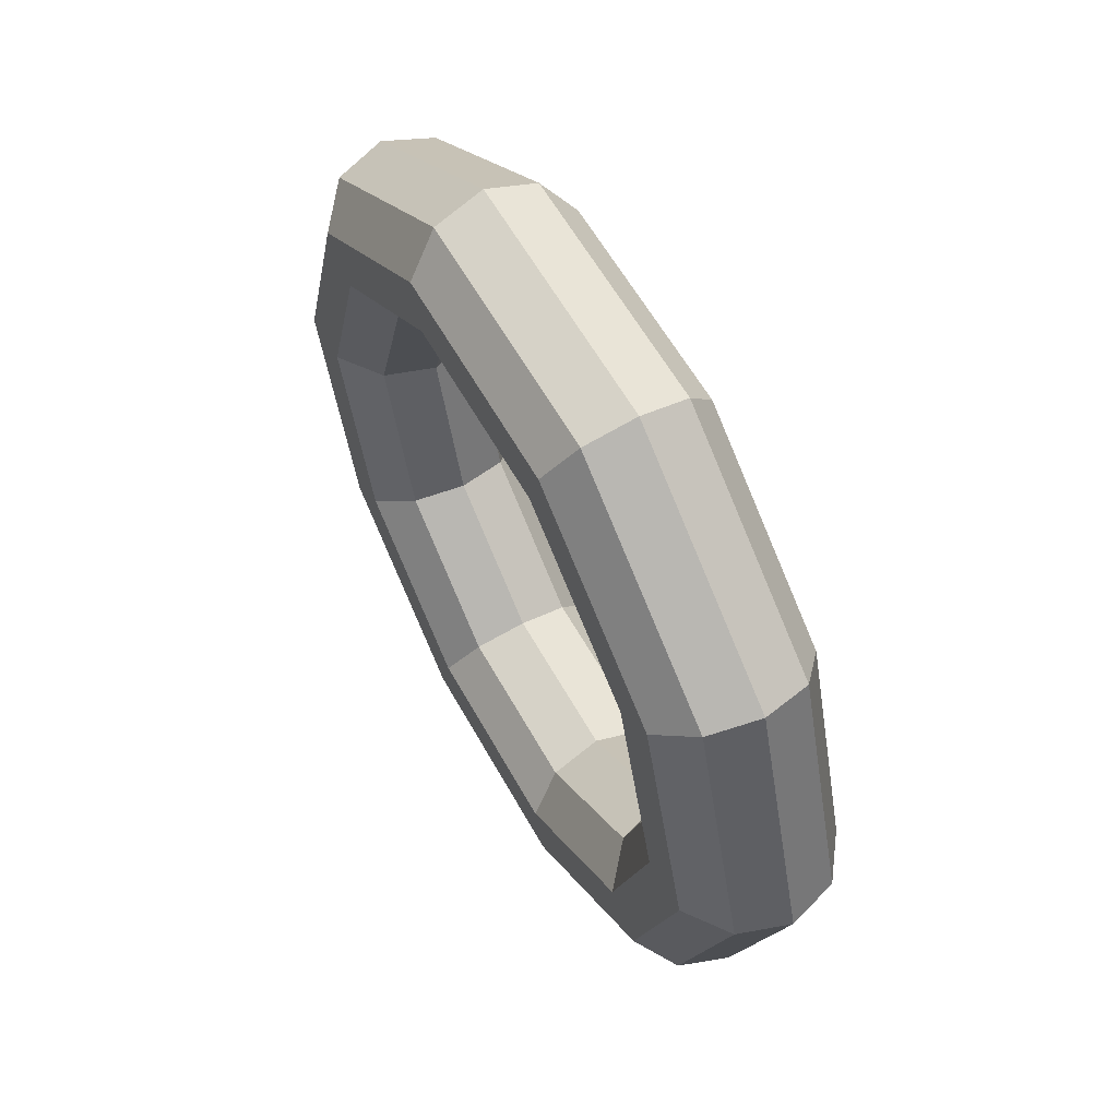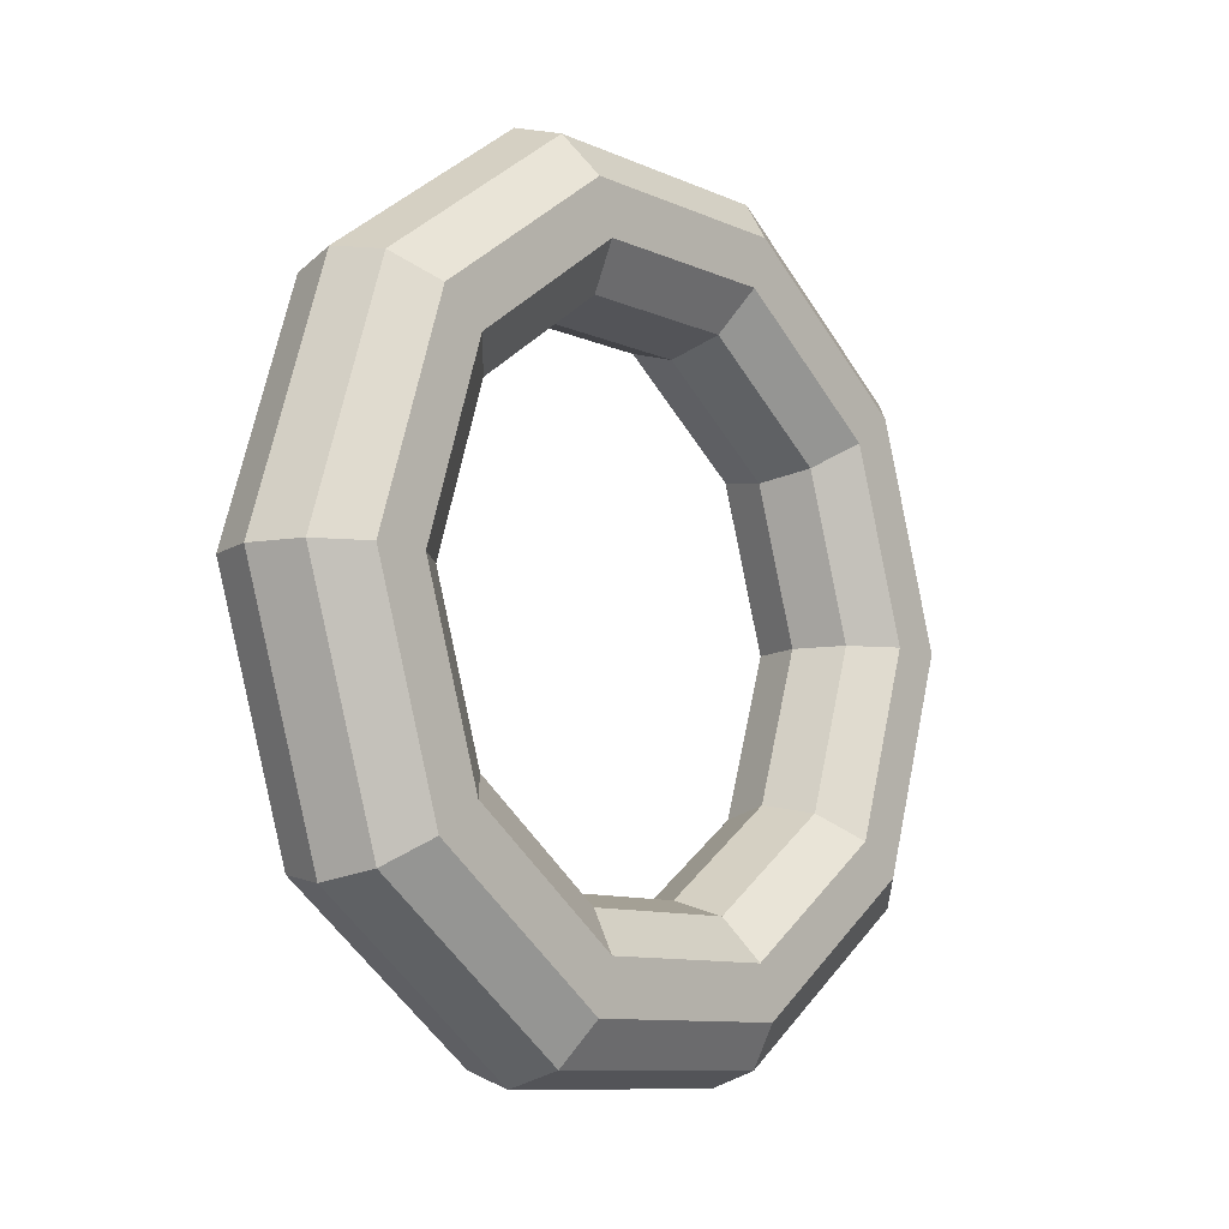
<metadata>
{"format":"obj","ext":"obj","renderer":"f3d","projection":"perspective","resolution":1024,"background":"white","views":[{"elev":58.6,"azim":120.7,"up":"+Y"},{"elev":-9.6,"azim":-169.9,"up":"+Y"}]}
</metadata>
<code>
v 0.2177 1.318 -0.3686
v 0.5699 0.8143 -0.965
v 0.4653 1.401 -0.254
v 0.4653 1.401 -0.254
v 0.5699 0.8143 -0.965
v 0.8399 0.8661 -0.8884
v -0.2177 1.318 0.3686
v 0.2177 1.318 -0.3686
v 0.002148 1.401 0.5301
v 0.002148 1.401 0.5301
v 0.2177 1.318 -0.3686
v 0.4653 1.401 -0.254
v -0.5699 0.8143 0.965
v -0.2177 1.318 0.3686
v -0.3725 0.8661 1.164
v -0.3725 0.8661 1.164
v -0.2177 1.318 0.3686
v 0.002148 1.401 0.5301
v -0.7045 0 1.193
v -0.5699 0.8143 0.965
v -0.5156 0 1.407
v -0.5156 0 1.407
v -0.5699 0.8143 0.965
v -0.3725 0.8661 1.164
v -0.5699 -0.8143 0.965
v -0.7045 0 1.193
v -0.3725 -0.8661 1.164
v -0.3725 -0.8661 1.164
v -0.7045 0 1.193
v -0.5156 0 1.407
v -0.2177 -1.318 0.3686
v -0.5699 -0.8143 0.965
v 0.002148 -1.401 0.5301
v 0.002148 -1.401 0.5301
v -0.5699 -0.8143 0.965
v -0.3725 -0.8661 1.164
v 0.2177 -1.318 -0.3686
v -0.2177 -1.318 0.3686
v 0.4653 -1.401 -0.254
v 0.4653 -1.401 -0.254
v -0.2177 -1.318 0.3686
v 0.002148 -1.401 0.5301
v 0.5699 -0.8143 -0.965
v 0.2177 -1.318 -0.3686
v 0.8399 -0.8661 -0.8884
v 0.8399 -0.8661 -0.8884
v 0.2177 -1.318 -0.3686
v 0.4653 -1.401 -0.254
v 0.7045 0 -1.193
v 0.5699 -0.8143 -0.965
v 0.9831 0 -1.131
v 0.9831 0 -1.131
v 0.5699 -0.8143 -0.965
v 0.8399 -0.8661 -0.8884
v 0.5699 0.8143 -0.965
v 0.7045 0 -1.193
v 0.8399 0.8661 -0.8884
v 0.8399 0.8661 -0.8884
v 0.7045 0 -1.193
v 0.9831 0 -1.131
v 0.4653 1.401 -0.254
v 0.8399 0.8661 -0.8884
v 0.646 1.621 -0.2302
v 0.646 1.621 -0.2302
v 0.8399 0.8661 -0.8884
v 1.079 1.002 -0.9639
v 0.002148 1.401 0.5301
v 0.4653 1.401 -0.254
v 0.1103 1.621 0.6768
v 0.1103 1.621 0.6768
v 0.4653 1.401 -0.254
v 0.646 1.621 -0.2302
v -0.3725 0.8661 1.164
v 0.002148 1.401 0.5301
v -0.3231 1.002 1.411
v -0.3231 1.002 1.411
v 0.002148 1.401 0.5301
v 0.1103 1.621 0.6768
v -0.5156 0 1.407
v -0.3725 0.8661 1.164
v -0.4886 0 1.691
v -0.4886 0 1.691
v -0.3725 0.8661 1.164
v -0.3231 1.002 1.411
v -0.3725 -0.8661 1.164
v -0.5156 0 1.407
v -0.3231 -1.002 1.411
v -0.3231 -1.002 1.411
v -0.5156 0 1.407
v -0.4886 0 1.691
v 0.002148 -1.401 0.5301
v -0.3725 -0.8661 1.164
v 0.1103 -1.621 0.6768
v 0.1103 -1.621 0.6768
v -0.3725 -0.8661 1.164
v -0.3231 -1.002 1.411
v 0.4653 -1.401 -0.254
v 0.002148 -1.401 0.5301
v 0.646 -1.621 -0.2302
v 0.646 -1.621 -0.2302
v 0.002148 -1.401 0.5301
v 0.1103 -1.621 0.6768
v 0.8399 -0.8661 -0.8884
v 0.4653 -1.401 -0.254
v 1.079 -1.002 -0.9639
v 1.079 -1.002 -0.9639
v 0.4653 -1.401 -0.254
v 0.646 -1.621 -0.2302
v 0.9831 0 -1.131
v 0.8399 -0.8661 -0.8884
v 1.245 0 -1.244
v 1.245 0 -1.244
v 0.8399 -0.8661 -0.8884
v 1.079 -1.002 -0.9639
v 0.8399 0.8661 -0.8884
v 0.9831 0 -1.131
v 1.079 1.002 -0.9639
v 1.079 1.002 -0.9639
v 0.9831 0 -1.131
v 1.245 0 -1.244
v 0.646 1.621 -0.2302
v 1.079 1.002 -0.9639
v 0.6908 1.892 -0.3061
v 0.6908 1.892 -0.3061
v 1.079 1.002 -0.9639
v 1.197 1.17 -1.163
v 0.1103 1.621 0.6768
v 0.646 1.621 -0.2302
v 0.06545 1.892 0.7528
v 0.06545 1.892 0.7528
v 0.646 1.621 -0.2302
v 0.6908 1.892 -0.3061
v -0.3231 1.002 1.411
v 0.1103 1.621 0.6768
v -0.4405 1.17 1.609
v -0.4405 1.17 1.609
v 0.1103 1.621 0.6768
v 0.06545 1.892 0.7528
v -0.4886 0 1.691
v -0.3231 1.002 1.411
v -0.6337 0 1.937
v -0.6337 0 1.937
v -0.3231 1.002 1.411
v -0.4405 1.17 1.609
v -0.3231 -1.002 1.411
v -0.4886 0 1.691
v -0.4405 -1.17 1.609
v -0.4405 -1.17 1.609
v -0.4886 0 1.691
v -0.6337 0 1.937
v 0.1103 -1.621 0.6768
v -0.3231 -1.002 1.411
v 0.06545 -1.892 0.7528
v 0.06545 -1.892 0.7528
v -0.3231 -1.002 1.411
v -0.4405 -1.17 1.609
v 0.646 -1.621 -0.2302
v 0.1103 -1.621 0.6768
v 0.6908 -1.892 -0.3061
v 0.6908 -1.892 -0.3061
v 0.1103 -1.621 0.6768
v 0.06545 -1.892 0.7528
v 1.079 -1.002 -0.9639
v 0.646 -1.621 -0.2302
v 1.197 -1.17 -1.163
v 1.197 -1.17 -1.163
v 0.646 -1.621 -0.2302
v 0.6908 -1.892 -0.3061
v 1.245 0 -1.244
v 1.079 -1.002 -0.9639
v 1.39 0 -1.49
v 1.39 0 -1.49
v 1.079 -1.002 -0.9639
v 1.197 -1.17 -1.163
v 1.079 1.002 -0.9639
v 1.245 0 -1.244
v 1.197 1.17 -1.163
v 1.197 1.17 -1.163
v 1.245 0 -1.244
v 1.39 0 -1.49
v 0.6908 1.892 -0.3061
v 1.197 1.17 -1.163
v 0.5827 2.112 -0.4528
v 0.5827 2.112 -0.4528
v 1.197 1.17 -1.163
v 1.147 1.305 -1.409
v 0.06545 1.892 0.7528
v 0.6908 1.892 -0.3061
v -0.1153 2.112 0.7289
v -0.1153 2.112 0.7289
v 0.6908 1.892 -0.3061
v 0.5827 2.112 -0.4528
v -0.4405 1.17 1.609
v 0.06545 1.892 0.7528
v -0.6799 1.305 1.685
v -0.6799 1.305 1.685
v 0.06545 1.892 0.7528
v -0.1153 2.112 0.7289
v -0.6337 0 1.937
v -0.4405 1.17 1.609
v -0.8956 0 2.05
v -0.8956 0 2.05
v -0.4405 1.17 1.609
v -0.6799 1.305 1.685
v -0.4405 -1.17 1.609
v -0.6337 0 1.937
v -0.6799 -1.305 1.685
v -0.6799 -1.305 1.685
v -0.6337 0 1.937
v -0.8956 0 2.05
v 0.06545 -1.892 0.7528
v -0.4405 -1.17 1.609
v -0.1153 -2.112 0.7289
v -0.1153 -2.112 0.7289
v -0.4405 -1.17 1.609
v -0.6799 -1.305 1.685
v 0.6908 -1.892 -0.3061
v 0.06545 -1.892 0.7528
v 0.5827 -2.112 -0.4528
v 0.5827 -2.112 -0.4528
v 0.06545 -1.892 0.7528
v -0.1153 -2.112 0.7289
v 1.197 -1.17 -1.163
v 0.6908 -1.892 -0.3061
v 1.147 -1.305 -1.409
v 1.147 -1.305 -1.409
v 0.6908 -1.892 -0.3061
v 0.5827 -2.112 -0.4528
v 1.39 0 -1.49
v 1.197 -1.17 -1.163
v 1.363 0 -1.774
v 1.363 0 -1.774
v 1.197 -1.17 -1.163
v 1.147 -1.305 -1.409
v 1.197 1.17 -1.163
v 1.39 0 -1.49
v 1.147 1.305 -1.409
v 1.147 1.305 -1.409
v 1.39 0 -1.49
v 1.363 0 -1.774
v 0.5827 2.112 -0.4528
v 1.147 1.305 -1.409
v 0.3628 2.196 -0.6143
v 0.3628 2.196 -0.6143
v 1.147 1.305 -1.409
v 0.9499 1.357 -1.608
v -0.1153 2.112 0.7289
v 0.5827 2.112 -0.4528
v -0.3628 2.196 0.6143
v -0.3628 2.196 0.6143
v 0.5827 2.112 -0.4528
v 0.3628 2.196 -0.6143
v -0.6799 1.305 1.685
v -0.1153 2.112 0.7289
v -0.9499 1.357 1.608
v -0.9499 1.357 1.608
v -0.1153 2.112 0.7289
v -0.3628 2.196 0.6143
v -0.8956 0 2.05
v -0.6799 1.305 1.685
v -1.174 0 1.988
v -1.174 0 1.988
v -0.6799 1.305 1.685
v -0.9499 1.357 1.608
v -0.6799 -1.305 1.685
v -0.8956 0 2.05
v -0.9499 -1.357 1.608
v -0.9499 -1.357 1.608
v -0.8956 0 2.05
v -1.174 0 1.988
v -0.1153 -2.112 0.7289
v -0.6799 -1.305 1.685
v -0.3628 -2.196 0.6143
v -0.3628 -2.196 0.6143
v -0.6799 -1.305 1.685
v -0.9499 -1.357 1.608
v 0.5827 -2.112 -0.4528
v -0.1153 -2.112 0.7289
v 0.3628 -2.196 -0.6143
v 0.3628 -2.196 -0.6143
v -0.1153 -2.112 0.7289
v -0.3628 -2.196 0.6143
v 1.147 -1.305 -1.409
v 0.5827 -2.112 -0.4528
v 0.9499 -1.357 -1.608
v 0.9499 -1.357 -1.608
v 0.5827 -2.112 -0.4528
v 0.3628 -2.196 -0.6143
v 1.363 0 -1.774
v 1.147 -1.305 -1.409
v 1.174 0 -1.988
v 1.174 0 -1.988
v 1.147 -1.305 -1.409
v 0.9499 -1.357 -1.608
v 1.147 1.305 -1.409
v 1.363 0 -1.774
v 0.9499 1.357 -1.608
v 0.9499 1.357 -1.608
v 1.363 0 -1.774
v 1.174 0 -1.988
v 0.3628 2.196 -0.6143
v 0.9499 1.357 -1.608
v 0.1153 2.112 -0.7289
v 0.1153 2.112 -0.7289
v 0.9499 1.357 -1.608
v 0.6799 1.305 -1.685
v -0.3628 2.196 0.6143
v 0.3628 2.196 -0.6143
v -0.5827 2.112 0.4528
v -0.5827 2.112 0.4528
v 0.3628 2.196 -0.6143
v 0.1153 2.112 -0.7289
v -0.9499 1.357 1.608
v -0.3628 2.196 0.6143
v -1.147 1.305 1.409
v -1.147 1.305 1.409
v -0.3628 2.196 0.6143
v -0.5827 2.112 0.4528
v -1.174 0 1.988
v -0.9499 1.357 1.608
v -1.363 0 1.774
v -1.363 0 1.774
v -0.9499 1.357 1.608
v -1.147 1.305 1.409
v -0.9499 -1.357 1.608
v -1.174 0 1.988
v -1.147 -1.305 1.409
v -1.147 -1.305 1.409
v -1.174 0 1.988
v -1.363 0 1.774
v -0.3628 -2.196 0.6143
v -0.9499 -1.357 1.608
v -0.5827 -2.112 0.4528
v -0.5827 -2.112 0.4528
v -0.9499 -1.357 1.608
v -1.147 -1.305 1.409
v 0.3628 -2.196 -0.6143
v -0.3628 -2.196 0.6143
v 0.1153 -2.112 -0.7289
v 0.1153 -2.112 -0.7289
v -0.3628 -2.196 0.6143
v -0.5827 -2.112 0.4528
v 0.9499 -1.357 -1.608
v 0.3628 -2.196 -0.6143
v 0.6799 -1.305 -1.685
v 0.6799 -1.305 -1.685
v 0.3628 -2.196 -0.6143
v 0.1153 -2.112 -0.7289
v 1.174 0 -1.988
v 0.9499 -1.357 -1.608
v 0.8956 0 -2.05
v 0.8956 0 -2.05
v 0.9499 -1.357 -1.608
v 0.6799 -1.305 -1.685
v 0.9499 1.357 -1.608
v 1.174 0 -1.988
v 0.6799 1.305 -1.685
v 0.6799 1.305 -1.685
v 1.174 0 -1.988
v 0.8956 0 -2.05
v 0.1153 2.112 -0.7289
v 0.6799 1.305 -1.685
v -0.06545 1.892 -0.7528
v -0.06545 1.892 -0.7528
v 0.6799 1.305 -1.685
v 0.4405 1.17 -1.609
v -0.5827 2.112 0.4528
v 0.1153 2.112 -0.7289
v -0.6908 1.892 0.3061
v -0.6908 1.892 0.3061
v 0.1153 2.112 -0.7289
v -0.06545 1.892 -0.7528
v -1.147 1.305 1.409
v -0.5827 2.112 0.4528
v -1.197 1.17 1.163
v -1.197 1.17 1.163
v -0.5827 2.112 0.4528
v -0.6908 1.892 0.3061
v -1.363 0 1.774
v -1.147 1.305 1.409
v -1.39 0 1.49
v -1.39 0 1.49
v -1.147 1.305 1.409
v -1.197 1.17 1.163
v -1.147 -1.305 1.409
v -1.363 0 1.774
v -1.197 -1.17 1.163
v -1.197 -1.17 1.163
v -1.363 0 1.774
v -1.39 0 1.49
v -0.5827 -2.112 0.4528
v -1.147 -1.305 1.409
v -0.6908 -1.892 0.3061
v -0.6908 -1.892 0.3061
v -1.147 -1.305 1.409
v -1.197 -1.17 1.163
v 0.1153 -2.112 -0.7289
v -0.5827 -2.112 0.4528
v -0.06545 -1.892 -0.7528
v -0.06545 -1.892 -0.7528
v -0.5827 -2.112 0.4528
v -0.6908 -1.892 0.3061
v 0.6799 -1.305 -1.685
v 0.1153 -2.112 -0.7289
v 0.4405 -1.17 -1.609
v 0.4405 -1.17 -1.609
v 0.1153 -2.112 -0.7289
v -0.06545 -1.892 -0.7528
v 0.8956 0 -2.05
v 0.6799 -1.305 -1.685
v 0.6337 0 -1.937
v 0.6337 0 -1.937
v 0.6799 -1.305 -1.685
v 0.4405 -1.17 -1.609
v 0.6799 1.305 -1.685
v 0.8956 0 -2.05
v 0.4405 1.17 -1.609
v 0.4405 1.17 -1.609
v 0.8956 0 -2.05
v 0.6337 0 -1.937
v -0.06545 1.892 -0.7528
v 0.4405 1.17 -1.609
v -0.1103 1.621 -0.6768
v -0.1103 1.621 -0.6768
v 0.4405 1.17 -1.609
v 0.3231 1.002 -1.411
v -0.6908 1.892 0.3061
v -0.06545 1.892 -0.7528
v -0.646 1.621 0.2302
v -0.646 1.621 0.2302
v -0.06545 1.892 -0.7528
v -0.1103 1.621 -0.6768
v -1.197 1.17 1.163
v -0.6908 1.892 0.3061
v -1.079 1.002 0.9639
v -1.079 1.002 0.9639
v -0.6908 1.892 0.3061
v -0.646 1.621 0.2302
v -1.39 0 1.49
v -1.197 1.17 1.163
v -1.245 0 1.244
v -1.245 0 1.244
v -1.197 1.17 1.163
v -1.079 1.002 0.9639
v -1.197 -1.17 1.163
v -1.39 0 1.49
v -1.079 -1.002 0.9639
v -1.079 -1.002 0.9639
v -1.39 0 1.49
v -1.245 0 1.244
v -0.6908 -1.892 0.3061
v -1.197 -1.17 1.163
v -0.646 -1.621 0.2302
v -0.646 -1.621 0.2302
v -1.197 -1.17 1.163
v -1.079 -1.002 0.9639
v -0.06545 -1.892 -0.7528
v -0.6908 -1.892 0.3061
v -0.1103 -1.621 -0.6768
v -0.1103 -1.621 -0.6768
v -0.6908 -1.892 0.3061
v -0.646 -1.621 0.2302
v 0.4405 -1.17 -1.609
v -0.06545 -1.892 -0.7528
v 0.3231 -1.002 -1.411
v 0.3231 -1.002 -1.411
v -0.06545 -1.892 -0.7528
v -0.1103 -1.621 -0.6768
v 0.6337 0 -1.937
v 0.4405 -1.17 -1.609
v 0.4886 0 -1.691
v 0.4886 0 -1.691
v 0.4405 -1.17 -1.609
v 0.3231 -1.002 -1.411
v 0.4405 1.17 -1.609
v 0.6337 0 -1.937
v 0.3231 1.002 -1.411
v 0.3231 1.002 -1.411
v 0.6337 0 -1.937
v 0.4886 0 -1.691
v -0.1103 1.621 -0.6768
v 0.3231 1.002 -1.411
v -0.002148 1.401 -0.5301
v -0.002148 1.401 -0.5301
v 0.3231 1.002 -1.411
v 0.3725 0.8661 -1.164
v -0.646 1.621 0.2302
v -0.1103 1.621 -0.6768
v -0.4653 1.401 0.254
v -0.4653 1.401 0.254
v -0.1103 1.621 -0.6768
v -0.002148 1.401 -0.5301
v -1.079 1.002 0.9639
v -0.646 1.621 0.2302
v -0.8399 0.8661 0.8884
v -0.8399 0.8661 0.8884
v -0.646 1.621 0.2302
v -0.4653 1.401 0.254
v -1.245 0 1.244
v -1.079 1.002 0.9639
v -0.9831 0 1.131
v -0.9831 0 1.131
v -1.079 1.002 0.9639
v -0.8399 0.8661 0.8884
v -1.079 -1.002 0.9639
v -1.245 0 1.244
v -0.8399 -0.8661 0.8884
v -0.8399 -0.8661 0.8884
v -1.245 0 1.244
v -0.9831 0 1.131
v -0.646 -1.621 0.2302
v -1.079 -1.002 0.9639
v -0.4653 -1.401 0.254
v -0.4653 -1.401 0.254
v -1.079 -1.002 0.9639
v -0.8399 -0.8661 0.8884
v -0.1103 -1.621 -0.6768
v -0.646 -1.621 0.2302
v -0.002148 -1.401 -0.5301
v -0.002148 -1.401 -0.5301
v -0.646 -1.621 0.2302
v -0.4653 -1.401 0.254
v 0.3231 -1.002 -1.411
v -0.1103 -1.621 -0.6768
v 0.3725 -0.8661 -1.164
v 0.3725 -0.8661 -1.164
v -0.1103 -1.621 -0.6768
v -0.002148 -1.401 -0.5301
v 0.4886 0 -1.691
v 0.3231 -1.002 -1.411
v 0.5156 0 -1.407
v 0.5156 0 -1.407
v 0.3231 -1.002 -1.411
v 0.3725 -0.8661 -1.164
v 0.3231 1.002 -1.411
v 0.4886 0 -1.691
v 0.3725 0.8661 -1.164
v 0.3725 0.8661 -1.164
v 0.4886 0 -1.691
v 0.5156 0 -1.407
v -0.002148 1.401 -0.5301
v 0.3725 0.8661 -1.164
v 0.2177 1.318 -0.3686
v 0.2177 1.318 -0.3686
v 0.3725 0.8661 -1.164
v 0.5699 0.8143 -0.965
v -0.4653 1.401 0.254
v -0.002148 1.401 -0.5301
v -0.2177 1.318 0.3686
v -0.2177 1.318 0.3686
v -0.002148 1.401 -0.5301
v 0.2177 1.318 -0.3686
v -0.8399 0.8661 0.8884
v -0.4653 1.401 0.254
v -0.5699 0.8143 0.965
v -0.5699 0.8143 0.965
v -0.4653 1.401 0.254
v -0.2177 1.318 0.3686
v -0.9831 0 1.131
v -0.8399 0.8661 0.8884
v -0.7045 0 1.193
v -0.7045 0 1.193
v -0.8399 0.8661 0.8884
v -0.5699 0.8143 0.965
v -0.8399 -0.8661 0.8884
v -0.9831 0 1.131
v -0.5699 -0.8143 0.965
v -0.5699 -0.8143 0.965
v -0.9831 0 1.131
v -0.7045 0 1.193
v -0.4653 -1.401 0.254
v -0.8399 -0.8661 0.8884
v -0.2177 -1.318 0.3686
v -0.2177 -1.318 0.3686
v -0.8399 -0.8661 0.8884
v -0.5699 -0.8143 0.965
v -0.002148 -1.401 -0.5301
v -0.4653 -1.401 0.254
v 0.2177 -1.318 -0.3686
v 0.2177 -1.318 -0.3686
v -0.4653 -1.401 0.254
v -0.2177 -1.318 0.3686
v 0.3725 -0.8661 -1.164
v -0.002148 -1.401 -0.5301
v 0.5699 -0.8143 -0.965
v 0.5699 -0.8143 -0.965
v -0.002148 -1.401 -0.5301
v 0.2177 -1.318 -0.3686
v 0.5156 0 -1.407
v 0.3725 -0.8661 -1.164
v 0.7045 0 -1.193
v 0.7045 0 -1.193
v 0.3725 -0.8661 -1.164
v 0.5699 -0.8143 -0.965
v 0.3725 0.8661 -1.164
v 0.5156 0 -1.407
v 0.5699 0.8143 -0.965
v 0.5699 0.8143 -0.965
v 0.5156 0 -1.407
v 0.7045 0 -1.193
f 1 2 3
f 4 5 6
f 7 8 9
f 10 11 12
f 13 14 15
f 16 17 18
f 19 20 21
f 22 23 24
f 25 26 27
f 28 29 30
f 31 32 33
f 34 35 36
f 37 38 39
f 40 41 42
f 43 44 45
f 46 47 48
f 49 50 51
f 52 53 54
f 55 56 57
f 58 59 60
f 61 62 63
f 64 65 66
f 67 68 69
f 70 71 72
f 73 74 75
f 76 77 78
f 79 80 81
f 82 83 84
f 85 86 87
f 88 89 90
f 91 92 93
f 94 95 96
f 97 98 99
f 100 101 102
f 103 104 105
f 106 107 108
f 109 110 111
f 112 113 114
f 115 116 117
f 118 119 120
f 121 122 123
f 124 125 126
f 127 128 129
f 130 131 132
f 133 134 135
f 136 137 138
f 139 140 141
f 142 143 144
f 145 146 147
f 148 149 150
f 151 152 153
f 154 155 156
f 157 158 159
f 160 161 162
f 163 164 165
f 166 167 168
f 169 170 171
f 172 173 174
f 175 176 177
f 178 179 180
f 181 182 183
f 184 185 186
f 187 188 189
f 190 191 192
f 193 194 195
f 196 197 198
f 199 200 201
f 202 203 204
f 205 206 207
f 208 209 210
f 211 212 213
f 214 215 216
f 217 218 219
f 220 221 222
f 223 224 225
f 226 227 228
f 229 230 231
f 232 233 234
f 235 236 237
f 238 239 240
f 241 242 243
f 244 245 246
f 247 248 249
f 250 251 252
f 253 254 255
f 256 257 258
f 259 260 261
f 262 263 264
f 265 266 267
f 268 269 270
f 271 272 273
f 274 275 276
f 277 278 279
f 280 281 282
f 283 284 285
f 286 287 288
f 289 290 291
f 292 293 294
f 295 296 297
f 298 299 300
f 301 302 303
f 304 305 306
f 307 308 309
f 310 311 312
f 313 314 315
f 316 317 318
f 319 320 321
f 322 323 324
f 325 326 327
f 328 329 330
f 331 332 333
f 334 335 336
f 337 338 339
f 340 341 342
f 343 344 345
f 346 347 348
f 349 350 351
f 352 353 354
f 355 356 357
f 358 359 360
f 361 362 363
f 364 365 366
f 367 368 369
f 370 371 372
f 373 374 375
f 376 377 378
f 379 380 381
f 382 383 384
f 385 386 387
f 388 389 390
f 391 392 393
f 394 395 396
f 397 398 399
f 400 401 402
f 403 404 405
f 406 407 408
f 409 410 411
f 412 413 414
f 415 416 417
f 418 419 420
f 421 422 423
f 424 425 426
f 427 428 429
f 430 431 432
f 433 434 435
f 436 437 438
f 439 440 441
f 442 443 444
f 445 446 447
f 448 449 450
f 451 452 453
f 454 455 456
f 457 458 459
f 460 461 462
f 463 464 465
f 466 467 468
f 469 470 471
f 472 473 474
f 475 476 477
f 478 479 480
f 481 482 483
f 484 485 486
f 487 488 489
f 490 491 492
f 493 494 495
f 496 497 498
f 499 500 501
f 502 503 504
f 505 506 507
f 508 509 510
f 511 512 513
f 514 515 516
f 517 518 519
f 520 521 522
f 523 524 525
f 526 527 528
f 529 530 531
f 532 533 534
f 535 536 537
f 538 539 540
f 541 542 543
f 544 545 546
f 547 548 549
f 550 551 552
f 553 554 555
f 556 557 558
f 559 560 561
f 562 563 564
f 565 566 567
f 568 569 570
f 571 572 573
f 574 575 576
f 577 578 579
f 580 581 582
f 583 584 585
f 586 587 588
f 589 590 591
f 592 593 594
f 595 596 597
f 598 599 600

</code>
